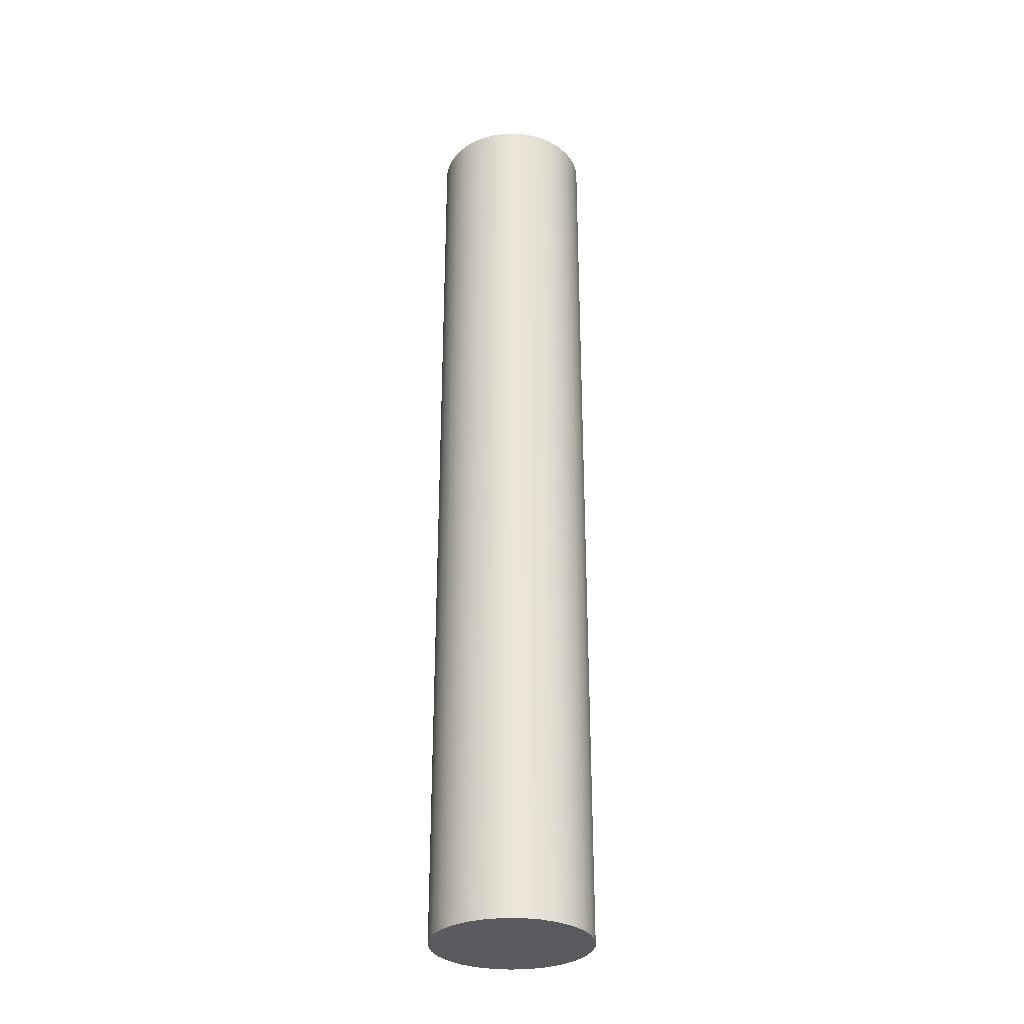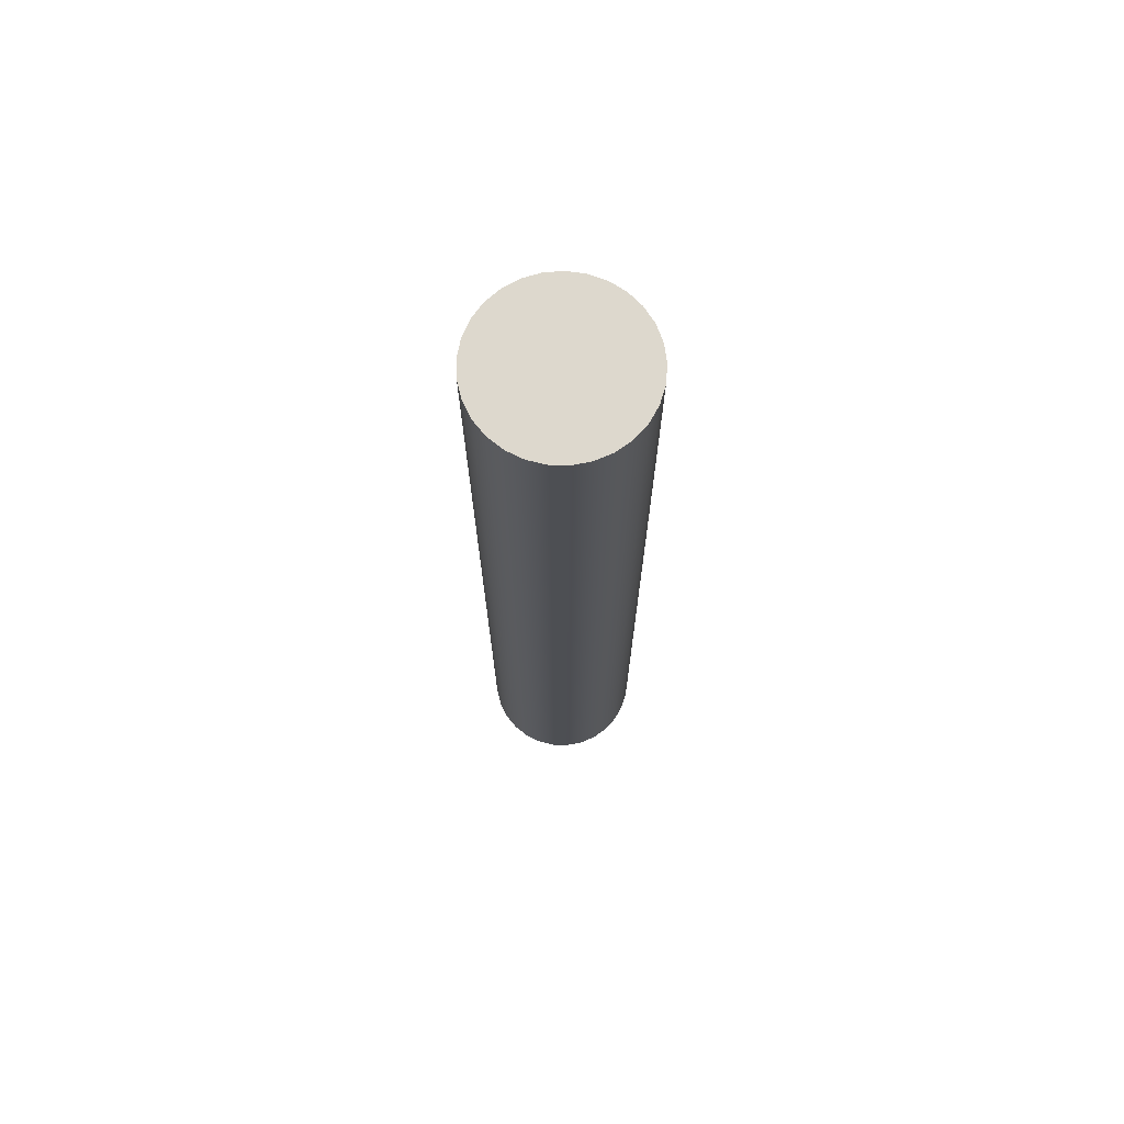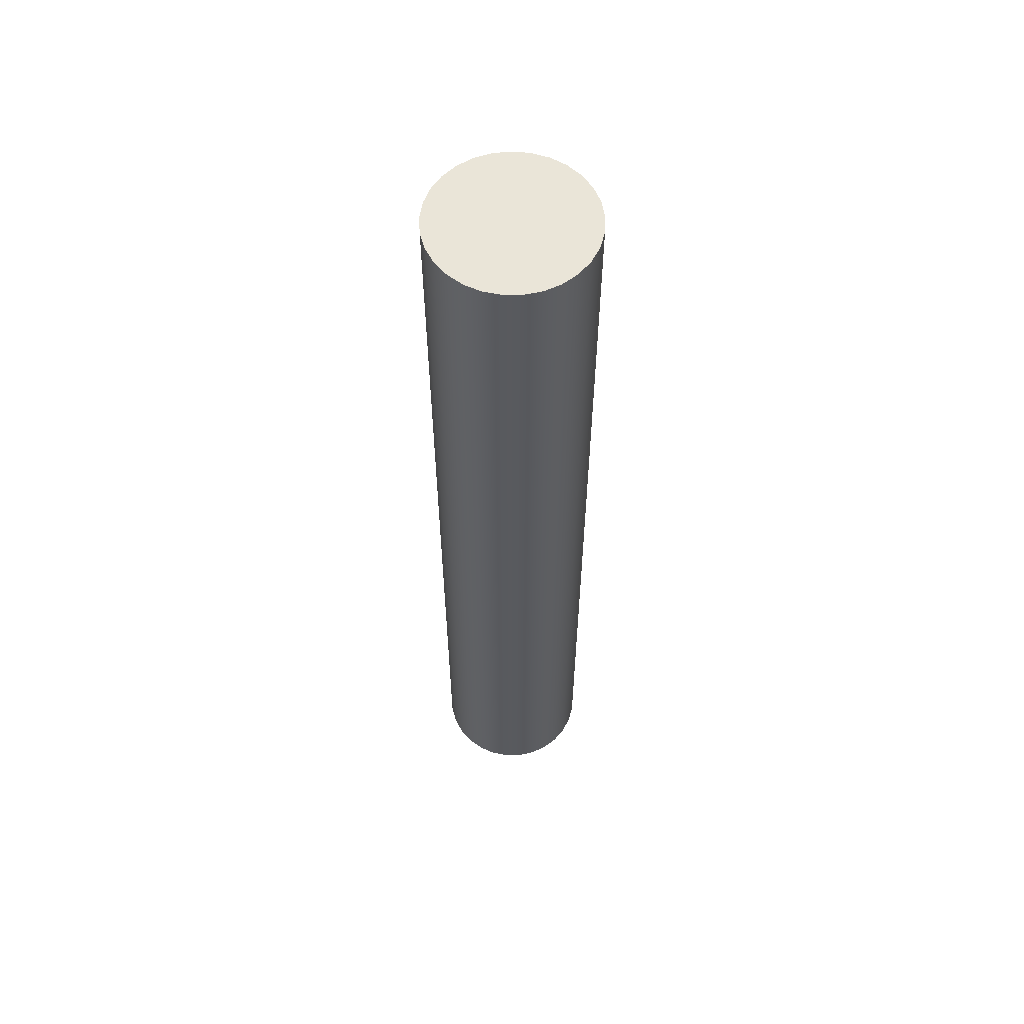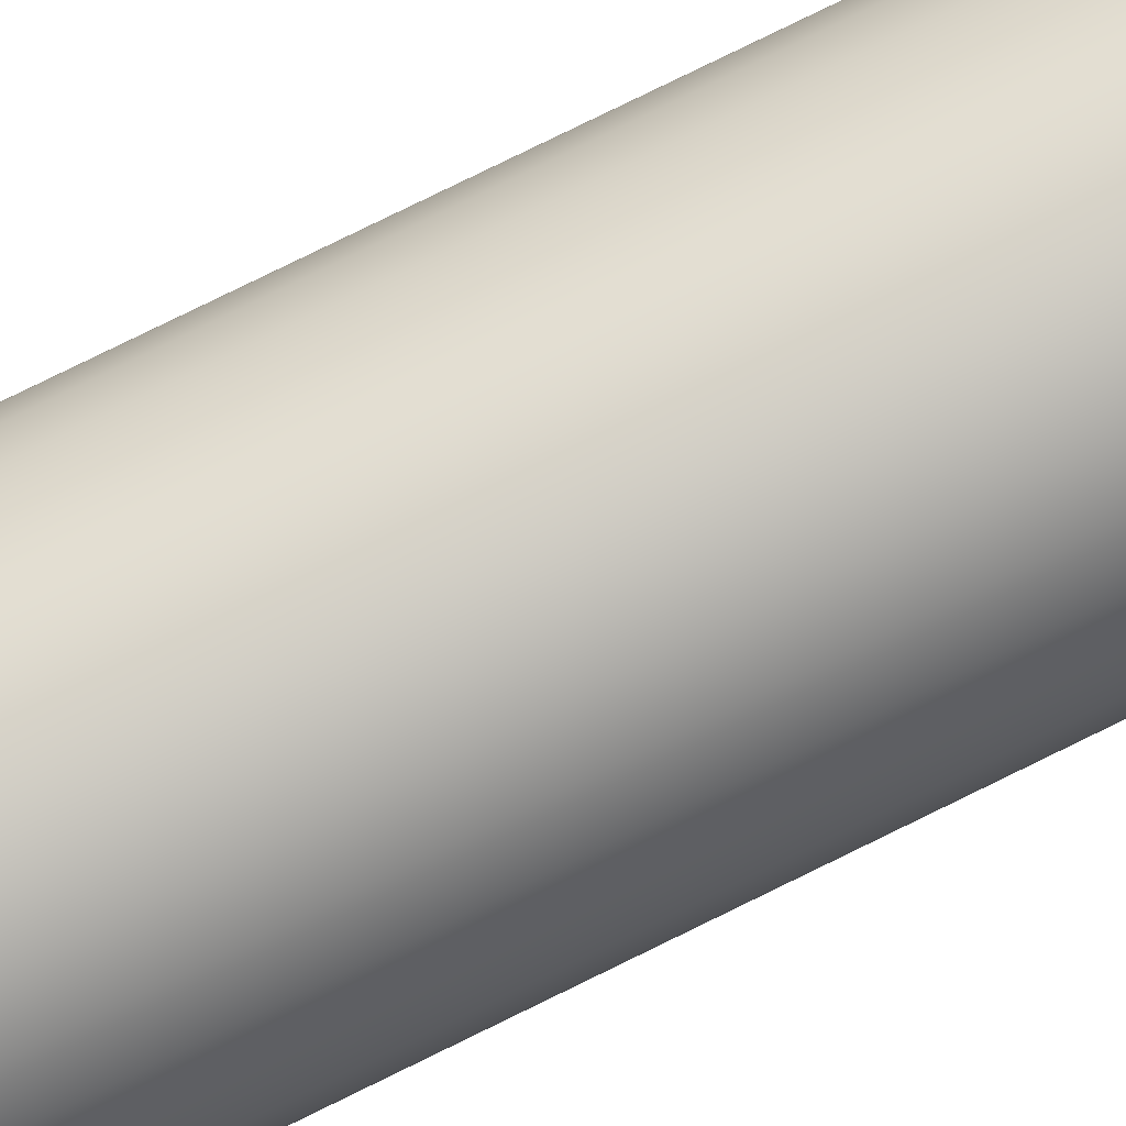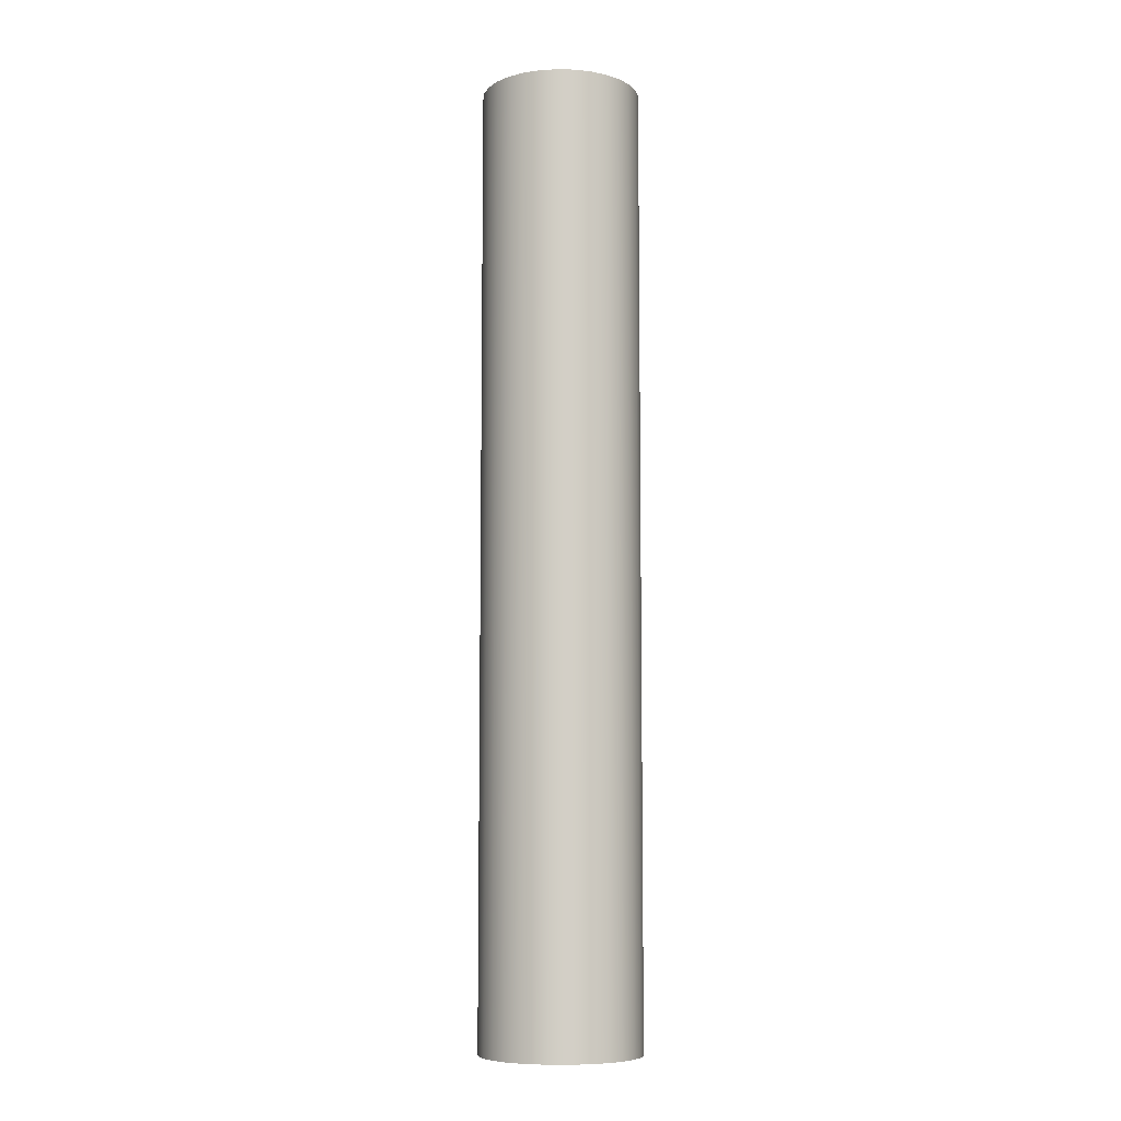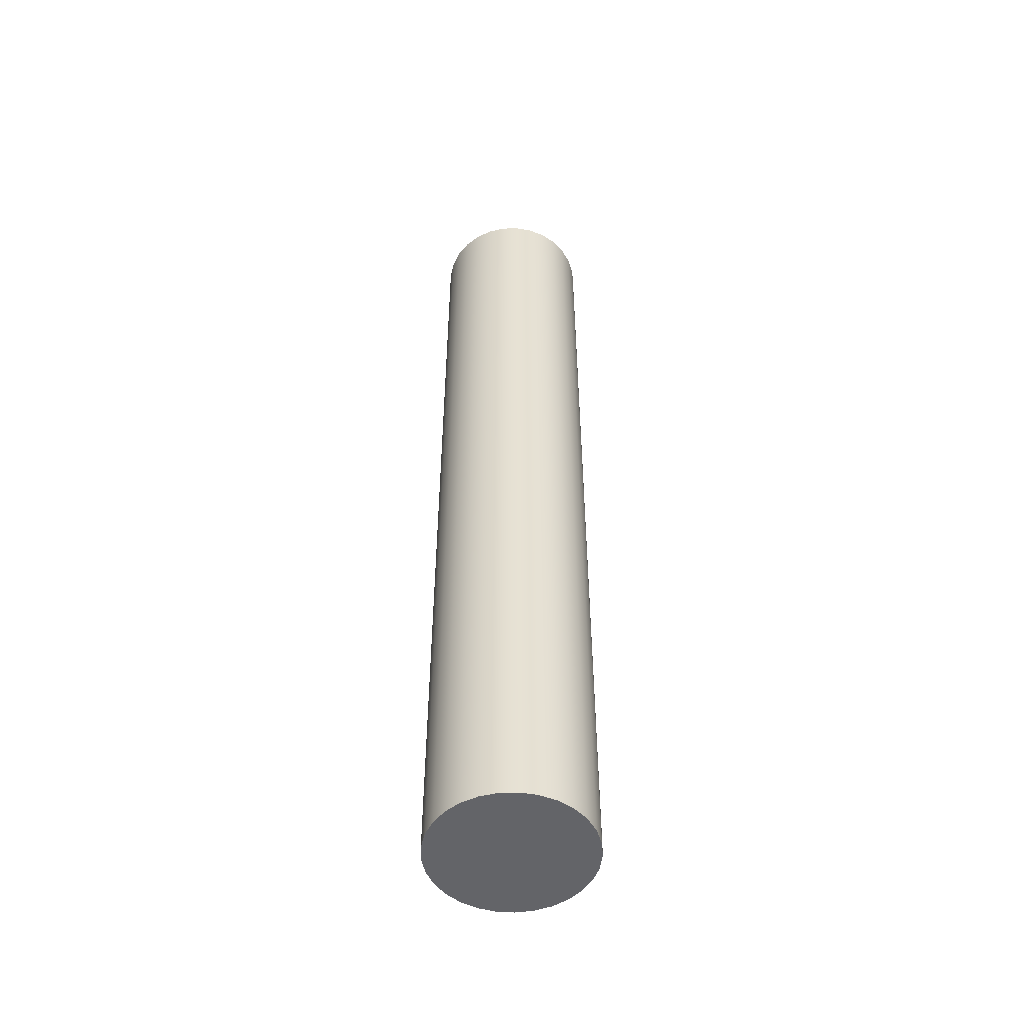
<metadata>
{"format":"obj","ext":"obj","renderer":"f3d","projection":"perspective","resolution":1024,"background":"white","views":[{"elev":-31.2,"azim":-171.4,"up":"+Y"},{"elev":72.1,"azim":-156.7,"up":"+Y"},{"elev":58.8,"azim":-9.7,"up":"+Y"},{"elev":79.3,"azim":-116.1,"up":"+Z"},{"elev":-8.0,"azim":12.8,"up":"+Y"},{"elev":-51.3,"azim":178.8,"up":"+Y"}]}
</metadata>
<code>
v -0.15 1.8 1.837e-17
v -0.1465 1.8 -0.03225
v -0.1361 1.8 -0.06298
v -0.1194 1.8 -0.09078
v -0.09711 1.8 -0.1143
v -0.07026 1.8 -0.1325
v -0.04013 1.8 -0.1445
v -0.008121 1.8 -0.1498
v 0.02427 1.8 -0.148
v 0.05552 1.8 -0.1393
v 0.08418 1.8 -0.1242
v 0.1089 1.8 -0.1032
v 0.1285 1.8 -0.07733
v 0.1421 1.8 -0.0479
v 0.1491 1.8 -0.01622
v 0.1491 1.8 0.01622
v 0.1421 1.8 0.0479
v 0.1285 1.8 0.07733
v 0.1089 1.8 0.1032
v 0.08418 1.8 0.1242
v 0.05552 1.8 0.1393
v 0.02427 1.8 0.148
v -0.008121 1.8 0.1498
v -0.04013 1.8 0.1445
v -0.07026 1.8 0.1325
v -0.09711 1.8 0.1143
v -0.1194 1.8 0.09078
v -0.1361 1.8 0.06298
v -0.1465 1.8 0.03225
v -0.15 0 1.837e-17
v -0.1465 0 0.03225
v -0.1361 0 0.06298
v -0.1194 0 0.09078
v -0.09711 0 0.1143
v -0.07026 0 0.1325
v -0.04013 0 0.1445
v -0.008121 0 0.1498
v 0.02427 0 0.148
v 0.05552 0 0.1393
v 0.08418 0 0.1242
v 0.1089 0 0.1032
v 0.1285 0 0.07733
v 0.1421 0 0.0479
v 0.1491 0 0.01622
v 0.1491 0 -0.01622
v 0.1421 0 -0.0479
v 0.1285 0 -0.07733
v 0.1089 0 -0.1032
v 0.08418 0 -0.1242
v 0.05552 0 -0.1393
v 0.02427 0 -0.148
v -0.008121 0 -0.1498
v -0.04013 0 -0.1445
v -0.07026 0 -0.1325
v -0.09711 0 -0.1143
v -0.1194 0 -0.09078
v -0.1361 0 -0.06298
v -0.1465 0 -0.03225
v -0.15 0 1.837e-17
v -0.15 1.8 1.837e-17
v -0.15 1.8 1.837e-17
v -0.1465 1.8 0.03225
v -0.1361 1.8 0.06298
v -0.1194 1.8 0.09078
v -0.09711 1.8 0.1143
v -0.07026 1.8 0.1325
v -0.04013 1.8 0.1445
v -0.008121 1.8 0.1498
v 0.02427 1.8 0.148
v 0.05552 1.8 0.1393
v 0.08418 1.8 0.1242
v 0.1089 1.8 0.1032
v 0.1285 1.8 0.07733
v 0.1421 1.8 0.0479
v 0.1491 1.8 0.01622
v 0.1491 1.8 -0.01622
v 0.1421 1.8 -0.0479
v 0.1285 1.8 -0.07733
v 0.1089 1.8 -0.1032
v 0.08418 1.8 -0.1242
v 0.05552 1.8 -0.1393
v 0.02427 1.8 -0.148
v -0.008121 1.8 -0.1498
v -0.04013 1.8 -0.1445
v -0.07026 1.8 -0.1325
v -0.09711 1.8 -0.1143
v -0.1194 1.8 -0.09078
v -0.1361 1.8 -0.06298
v -0.1465 1.8 -0.03225
v -0.15 0 1.837e-17
v -0.1465 0 -0.03225
v -0.1361 0 -0.06298
v -0.1194 0 -0.09078
v -0.09711 0 -0.1143
v -0.07026 0 -0.1325
v -0.04013 0 -0.1445
v -0.008121 0 -0.1498
v 0.02427 0 -0.148
v 0.05552 0 -0.1393
v 0.08418 0 -0.1242
v 0.1089 0 -0.1032
v 0.1285 0 -0.07733
v 0.1421 0 -0.0479
v 0.1491 0 -0.01622
v 0.1491 0 0.01622
v 0.1421 0 0.0479
v 0.1285 0 0.07733
v 0.1089 0 0.1032
v 0.08418 0 0.1242
v 0.05552 0 0.1393
v 0.02427 0 0.148
v -0.008121 0 0.1498
v -0.04013 0 0.1445
v -0.07026 0 0.1325
v -0.09711 0 0.1143
v -0.1194 0 0.09078
v -0.1361 0 0.06298
v -0.1465 0 0.03225
g f5c97ea4-e2a8-11ea-9800-54bf646e7e1f
f 2 58 1
f 1 58 59
f 60 30 29
f 29 30 31
f 29 31 28
f 28 31 32
f 28 32 27
f 27 32 33
f 27 33 26
f 26 33 34
f 26 34 25
f 25 34 35
f 25 35 24
f 24 35 36
f 24 36 23
f 23 36 37
f 23 37 22
f 22 37 38
f 22 38 21
f 21 38 39
f 21 39 20
f 20 39 40
f 20 40 19
f 19 40 41
f 19 41 18
f 18 41 42
f 18 42 17
f 17 42 43
f 17 43 16
f 16 43 44
f 16 44 15
f 15 44 45
f 15 45 14
f 14 45 46
f 14 46 13
f 13 46 47
f 13 47 12
f 12 47 48
f 12 48 11
f 11 48 49
f 11 49 10
f 10 49 50
f 10 50 9
f 9 50 51
f 9 51 8
f 8 51 52
f 8 52 7
f 7 52 53
f 7 53 6
f 6 53 54
f 6 54 5
f 5 54 55
f 5 55 4
f 4 55 56
f 4 56 3
f 3 56 57
f 3 57 2
f 2 57 58
g f5d1470c-e2a8-11ea-bfc4-54bf646e7e1f
f 62 75 61
f 61 75 76
f 61 76 89
f 89 76 77
f 89 77 88
f 88 77 78
f 88 78 87
f 87 78 79
f 87 79 86
f 86 79 80
f 86 80 85
f 85 80 81
f 85 81 84
f 84 81 82
f 84 82 83
f 75 62 74
f 74 62 63
f 74 63 73
f 73 63 64
f 73 64 72
f 72 64 65
f 72 65 71
f 71 65 66
f 71 66 70
f 70 66 67
f 70 67 69
f 69 67 68
g f5da9606-e2a8-11ea-af65-54bf646e7e1f
f 91 104 90
f 90 104 105
f 90 105 118
f 118 105 106
f 118 106 117
f 117 106 107
f 117 107 116
f 116 107 108
f 116 108 115
f 115 108 109
f 115 109 114
f 114 109 110
f 114 110 113
f 113 110 111
f 113 111 112
f 104 91 103
f 103 91 92
f 103 92 102
f 102 92 93
f 102 93 101
f 101 93 94
f 101 94 100
f 100 94 95
f 100 95 99
f 99 95 96
f 99 96 98
f 98 96 97

</code>
